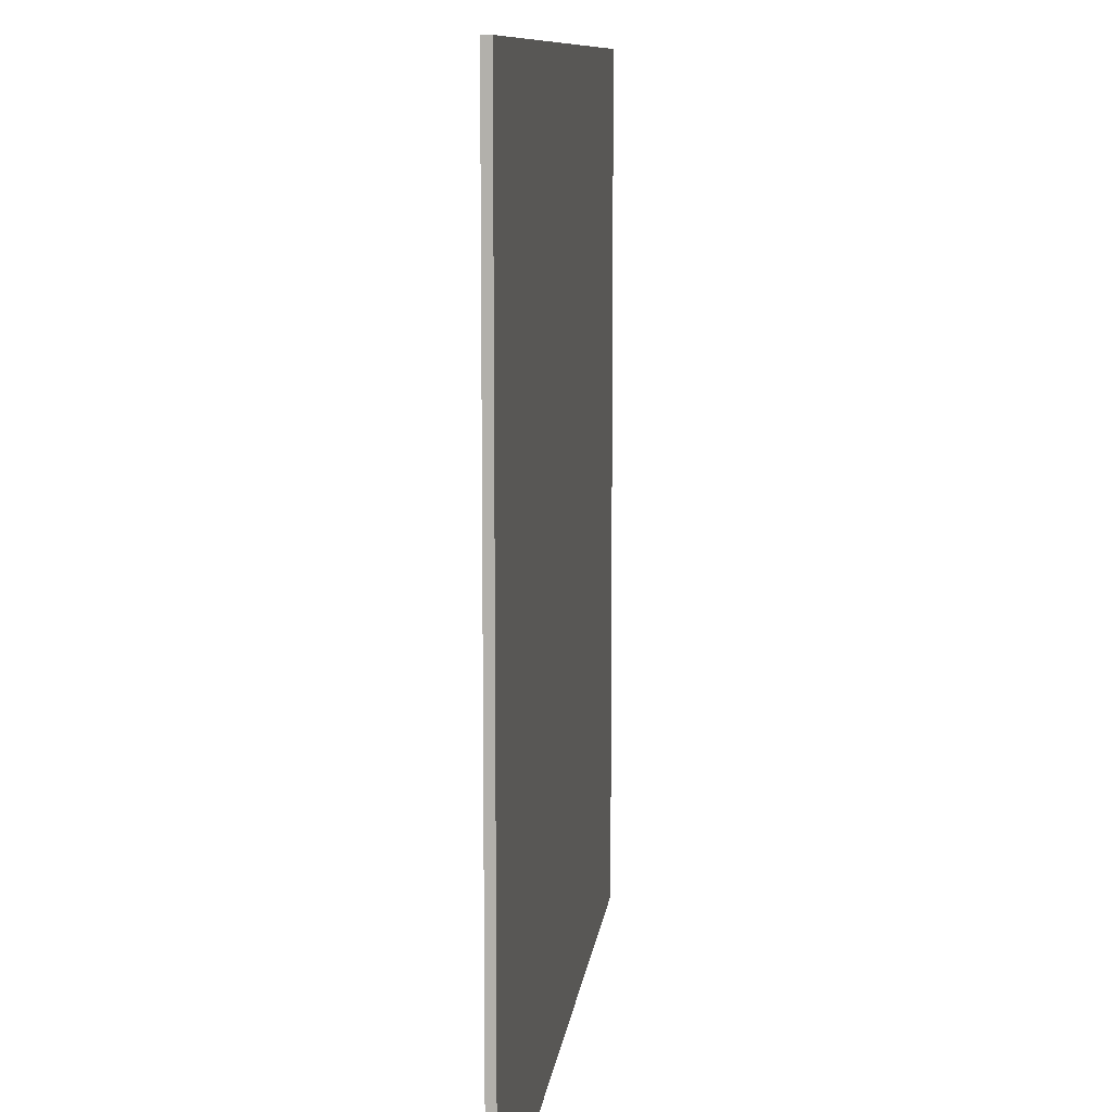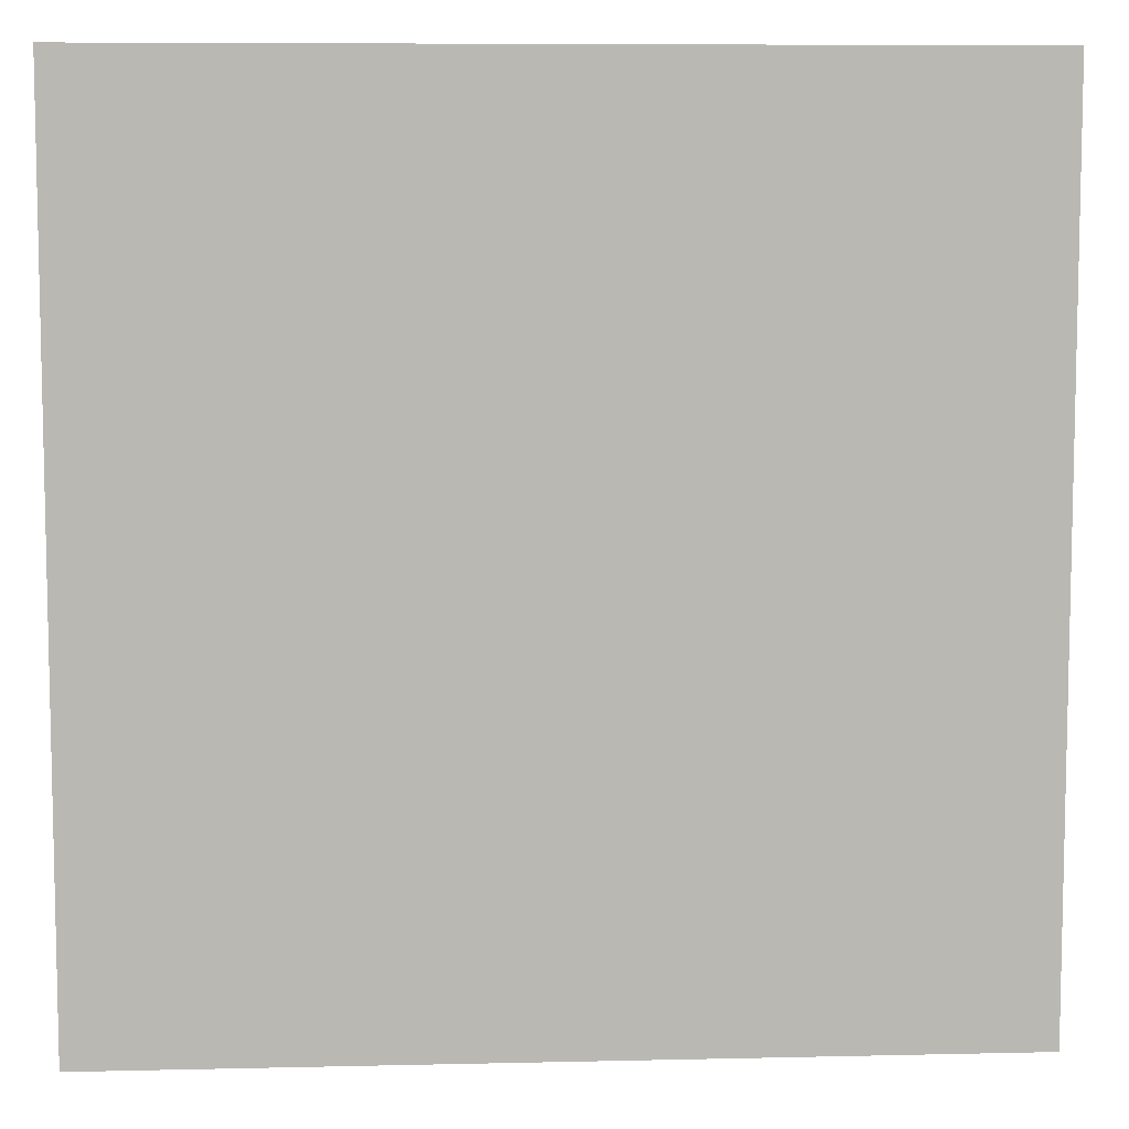
<metadata>
{"format":"obj","ext":"obj","renderer":"f3d","projection":"perspective","resolution":1024,"background":"white","views":[{"elev":9.8,"azim":-83.4,"up":"+Z"},{"elev":7.8,"azim":-3.7,"up":"+Z"}]}
</metadata>
<code>
o ChessBoard
v -30.26 -0.3057 -30.26
v -30.26 -0.3057 30.26
v -30.26 0.3057 -30.26
v -30.26 0.3057 30.26
v 30.26 -0.3057 -30.26
v 30.26 -0.3057 30.26
v 30.26 0.3057 -30.26
v 30.26 0.3057 30.26
v 25.22 0.3057 -30.26
v 20.17 0.3057 -30.26
v 15.13 0.3057 -30.26
v 10.09 0.3057 -30.26
v 5.043 0.3057 -30.26
v -2e-06 0.3057 -30.26
v -5.043 0.3057 -30.26
v -10.09 0.3057 -30.26
v -15.13 0.3057 -30.26
v -20.17 0.3057 -30.26
v -25.22 0.3057 -30.26
v -25.22 0.3057 30.26
v -20.17 0.3057 30.26
v -15.13 0.3057 30.26
v -10.09 0.3057 30.26
v -5.043 0.3057 30.26
v 2e-06 0.3057 30.26
v 5.043 0.3057 30.26
v 10.09 0.3057 30.26
v 15.13 0.3057 30.26
v 20.17 0.3057 30.26
v 25.22 0.3057 30.26
v -25.22 -0.3057 -30.26
v -20.17 -0.3057 -30.26
v -15.13 -0.3057 -30.26
v -10.09 -0.3057 -30.26
v -5.043 -0.3057 -30.26
v 2e-06 -0.3057 -30.26
v 5.043 -0.3057 -30.26
v 10.09 -0.3057 -30.26
v 15.13 -0.3057 -30.26
v 20.17 -0.3057 -30.26
v 25.22 -0.3057 -30.26
v 25.22 -0.3057 30.26
v 20.17 -0.3057 30.26
v 15.13 -0.3057 30.26
v 10.09 -0.3057 30.26
v 5.043 -0.3057 30.26
v -2e-06 -0.3057 30.26
v -5.043 -0.3057 30.26
v -10.09 -0.3057 30.26
v -15.13 -0.3057 30.26
v -20.17 -0.3057 30.26
v -25.22 -0.3057 30.26
v -30.26 -0.3057 -25.22
v -30.26 -0.3057 -20.17
v -30.26 -0.3057 -15.13
v -30.26 -0.3057 -10.09
v -30.26 -0.3057 -5.043
v -30.26 -0.3057 2e-06
v -30.26 -0.3057 5.043
v -30.26 -0.3057 10.09
v -30.26 -0.3057 15.13
v -30.26 -0.3057 20.17
v -30.26 -0.3057 25.22
v -30.26 0.3057 25.22
v -30.26 0.3057 20.17
v -30.26 0.3057 15.13
v -30.26 0.3057 10.09
v -30.26 0.3057 5.043
v -30.26 0.3057 -2e-06
v -30.26 0.3057 -5.043
v -30.26 0.3057 -10.09
v -30.26 0.3057 -15.13
v -30.26 0.3057 -20.17
v -30.26 0.3057 -25.22
v 30.26 0.3057 25.22
v 30.26 0.3057 20.17
v 30.26 0.3057 15.13
v 30.26 0.3057 10.09
v 30.26 0.3057 5.043
v 30.26 0.3057 -2e-06
v 30.26 0.3057 -5.043
v 30.26 0.3057 -10.09
v 30.26 0.3057 -15.13
v 30.26 0.3057 -20.17
v 30.26 0.3057 -25.22
v 30.26 -0.3057 25.22
v 30.26 -0.3057 20.17
v 30.26 -0.3057 15.13
v 30.26 -0.3057 10.09
v 30.26 -0.3057 5.043
v 30.26 -0.3057 -2e-06
v 30.26 -0.3057 -5.043
v 30.26 -0.3057 -10.09
v 30.26 -0.3057 -15.13
v 30.26 -0.3057 -20.17
v 30.26 -0.3057 -25.22
v 25.22 -0.3057 25.22
v 25.22 -0.3057 20.17
v 25.22 -0.3057 15.13
v 25.22 -0.3057 10.09
v 25.22 -0.3057 5.043
v 25.22 -0.3057 -2e-06
v 25.22 -0.3057 -5.043
v 25.22 -0.3057 -10.09
v 25.22 -0.3057 -15.13
v 25.22 -0.3057 -20.17
v 25.22 -0.3057 -25.22
v 20.17 -0.3057 25.22
v 20.17 -0.3057 20.17
v 20.17 -0.3057 15.13
v 20.17 -0.3057 10.09
v 20.17 -0.3057 5.043
v 20.17 -0.3057 -2e-06
v 20.17 -0.3057 -5.043
v 20.17 -0.3057 -10.09
v 20.17 -0.3057 -15.13
v 20.17 -0.3057 -20.17
v 20.17 -0.3057 -25.22
v 15.13 -0.3057 25.22
v 15.13 -0.3057 20.17
v 15.13 -0.3057 15.13
v 15.13 -0.3057 10.09
v 15.13 -0.3057 5.043
v 15.13 -0.3057 -2e-06
v 15.13 -0.3057 -5.043
v 15.13 -0.3057 -10.09
v 15.13 -0.3057 -15.13
v 15.13 -0.3057 -20.17
v 15.13 -0.3057 -25.22
v 10.09 -0.3057 25.22
v 10.09 -0.3057 20.17
v 10.09 -0.3057 15.13
v 10.09 -0.3057 10.09
v 10.09 -0.3057 5.043
v 10.09 -0.3057 -2e-06
v 10.09 -0.3057 -5.043
v 10.09 -0.3057 -10.09
v 10.09 -0.3057 -15.13
v 10.09 -0.3057 -20.17
v 10.09 -0.3057 -25.22
v 5.043 -0.3057 25.22
v 5.043 -0.3057 20.17
v 5.043 -0.3057 15.13
v 5.043 -0.3057 10.09
v 5.043 -0.3057 5.043
v 5.043 -0.3057 -2e-06
v 5.043 -0.3057 -5.043
v 5.043 -0.3057 -10.09
v 5.043 -0.3057 -15.13
v 5.043 -0.3057 -20.17
v 5.043 -0.3057 -25.22
v -2e-06 -0.3057 25.22
v -2e-06 -0.3057 20.17
v -1e-06 -0.3057 15.13
v -1e-06 -0.3057 10.09
v -0 -0.3057 5.043
v 0 -0.3057 -2e-06
v 0 -0.3057 -5.043
v 1e-06 -0.3057 -10.09
v 1e-06 -0.3057 -15.13
v 2e-06 -0.3057 -20.17
v 2e-06 -0.3057 -25.22
v -5.043 -0.3057 25.22
v -5.043 -0.3057 20.17
v -5.043 -0.3057 15.13
v -5.043 -0.3057 10.09
v -5.043 -0.3057 5.043
v -5.043 -0.3057 -2e-06
v -5.043 -0.3057 -5.043
v -5.043 -0.3057 -10.09
v -5.043 -0.3057 -15.13
v -5.043 -0.3057 -20.17
v -5.043 -0.3057 -25.22
v -10.09 -0.3057 25.22
v -10.09 -0.3057 20.17
v -10.09 -0.3057 15.13
v -10.09 -0.3057 10.09
v -10.09 -0.3057 5.043
v -10.09 -0.3057 -2e-06
v -10.09 -0.3057 -5.043
v -10.09 -0.3057 -10.09
v -10.09 -0.3057 -15.13
v -10.09 -0.3057 -20.17
v -10.09 -0.3057 -25.22
v -15.13 -0.3057 25.22
v -15.13 -0.3057 20.17
v -15.13 -0.3057 15.13
v -15.13 -0.3057 10.09
v -15.13 -0.3057 5.043
v -15.13 -0.3057 -2e-06
v -15.13 -0.3057 -5.043
v -15.13 -0.3057 -10.09
v -15.13 -0.3057 -15.13
v -15.13 -0.3057 -20.17
v -15.13 -0.3057 -25.22
v -20.17 -0.3057 25.22
v -20.17 -0.3057 20.17
v -20.17 -0.3057 15.13
v -20.17 -0.3057 10.09
v -20.17 -0.3057 5.043
v -20.17 -0.3057 -2e-06
v -20.17 -0.3057 -5.043
v -20.17 -0.3057 -10.09
v -20.17 -0.3057 -15.13
v -20.17 -0.3057 -20.17
v -20.17 -0.3057 -25.22
v -25.22 -0.3057 25.22
v -25.22 -0.3057 20.17
v -25.22 -0.3057 15.13
v -25.22 -0.3057 10.09
v -25.22 -0.3057 5.043
v -25.22 -0.3057 -2e-06
v -25.22 -0.3057 -5.043
v -25.22 -0.3057 -10.09
v -25.22 -0.3057 -15.13
v -25.22 -0.3057 -20.17
v -25.22 -0.3057 -25.22
v -25.22 0.3057 25.22
v -25.22 0.3057 20.17
v -25.22 0.3057 15.13
v -25.22 0.3057 10.09
v -25.22 0.3057 5.043
v -25.22 0.3057 -2e-06
v -25.22 0.3057 -5.043
v -25.22 0.3057 -10.09
v -25.22 0.3057 -15.13
v -25.22 0.3057 -20.17
v -25.22 0.3057 -25.22
v -20.17 0.3057 25.22
v -20.17 0.3057 20.17
v -20.17 0.3057 15.13
v -20.17 0.3057 10.09
v -20.17 0.3057 5.043
v -20.17 0.3057 -2e-06
v -20.17 0.3057 -5.043
v -20.17 0.3057 -10.09
v -20.17 0.3057 -15.13
v -20.17 0.3057 -20.17
v -20.17 0.3057 -25.22
v -15.13 0.3057 25.22
v -15.13 0.3057 20.17
v 5.043 0.6596 -2e-06
v 5.043 0.6596 5.043
v 5.043 0.6596 10.09
v 5.043 0.6596 15.13
v 5.043 0.6596 20.17
v -2e-06 0.6596 -20.17
v -1e-06 0.6596 -15.13
v -15.13 0.3057 -20.17
v -15.13 0.3057 -25.22
v -10.09 0.3057 25.22
v -10.09 0.3057 20.17
v -1e-06 0.6596 -10.09
v -0 0.6596 -5.043
v 0 0.6596 -2e-06
v 0 0.6596 5.043
v 1e-06 0.6596 10.09
v 1e-06 0.6596 15.13
v 2e-06 0.6596 20.17
v -10.09 0.3057 -20.17
v -10.09 0.3057 -25.22
v -5.043 0.3057 25.22
v -5.043 0.3057 20.17
v -5.043 0.6596 -20.17
v -5.043 0.6596 -15.13
v -5.043 0.6596 -10.09
v -5.043 0.6596 -5.043
v -5.043 0.6596 -2e-06
v -5.043 0.6596 5.043
v -5.043 0.6596 10.09
v -5.043 0.3057 -20.17
v -5.043 0.3057 -25.22
v 2e-06 0.3057 25.22
v 2e-06 0.3057 20.17
v -5.043 0.6596 15.13
v -5.043 0.6596 20.17
v -10.09 0.6596 -20.17
v -10.09 0.6596 -15.13
v -10.09 0.6596 -10.09
v -10.09 0.6596 -5.043
v -10.09 0.6596 -2e-06
v -2e-06 0.3057 -20.17
v -2e-06 0.3057 -25.22
v 5.043 0.3057 25.22
v 5.043 0.3057 20.17
v -10.09 0.6596 5.043
v -10.09 0.6596 10.09
v -10.09 0.6596 15.13
v -10.09 0.6596 20.17
v -15.13 0.6596 -20.17
v -15.13 0.6596 -15.13
v -15.13 0.6596 -10.09
v 5.043 0.3057 -20.17
v 5.043 0.3057 -25.22
v 10.09 0.3057 25.22
v 10.09 0.3057 20.17
v -15.13 0.6596 -5.043
v -15.13 0.6596 -2e-06
v -15.13 0.6596 5.043
v -15.13 0.6596 10.09
v -15.13 0.6596 15.13
v -15.13 0.6596 20.17
v -20.17 0.6596 -15.13
v 10.09 0.3057 -20.17
v 10.09 0.3057 -25.22
v 15.13 0.3057 25.22
v 15.13 0.3057 20.17
v -20.17 0.6596 -10.09
v -20.17 0.6596 -5.043
v -20.17 0.6596 -2e-06
v -20.17 0.6596 5.043
v -20.17 0.6596 10.09
v -20.17 0.6596 15.13
v -20.17 0.6596 20.17
v 15.13 0.3057 -20.17
v 15.13 0.3057 -25.22
v 20.17 0.3057 25.22
v 20.17 0.3057 20.17
v 20.17 0.3057 15.13
v 20.17 0.3057 10.09
v 20.17 0.3057 5.043
v 20.17 0.3057 -2e-06
v 20.17 0.3057 -5.043
v 20.17 0.3057 -10.09
v 20.17 0.3057 -15.13
v 20.17 0.3057 -20.17
v 20.17 0.3057 -25.22
v 25.22 0.3057 25.22
v 25.22 0.3057 20.17
v 25.22 0.3057 15.13
v 25.22 0.3057 10.09
v 25.22 0.3057 5.043
v 25.22 0.3057 -2e-06
v 25.22 0.3057 -5.043
v 25.22 0.3057 -10.09
v 25.22 0.3057 -15.13
v 25.22 0.3057 -20.17
v 25.22 0.3057 -25.22
v -20.17 0.5835 20.17
v -20.17 0.5835 15.13
v -20.17 0.5835 10.09
v -20.17 0.5835 5.043
v -20.17 0.5835 -2e-06
v -20.17 0.5835 -5.043
v -20.17 0.5835 -10.09
v -20.17 0.5835 -15.13
v -20.17 0.5835 -20.17
v -15.13 0.5835 20.17
v -15.13 0.5835 15.13
v -15.13 0.5835 10.09
v -15.13 0.5835 5.043
v -15.13 0.5835 -2e-06
v -15.13 0.5835 -5.043
v -15.13 0.5835 -10.09
v -15.13 0.5835 -15.13
v -15.13 0.5835 -20.17
v -10.09 0.5835 20.17
v -10.09 0.5835 15.13
v -10.09 0.5835 10.09
v -10.09 0.5835 5.043
v -10.09 0.5835 -2e-06
v -10.09 0.5835 -5.043
v -10.09 0.5835 -10.09
v -10.09 0.5835 -15.13
v -10.09 0.5835 -20.17
v -5.043 0.5835 20.17
v -5.043 0.5835 15.13
v -5.043 0.5835 10.09
v -5.043 0.5835 5.043
v -5.043 0.5835 -2e-06
v -5.043 0.5835 -5.043
v -5.043 0.5835 -10.09
v -5.043 0.5835 -15.13
v -5.043 0.5835 -20.17
v 2e-06 0.5835 20.17
v 1e-06 0.5835 15.13
v 1e-06 0.5835 10.09
v 0 0.5835 5.043
v 0 0.5835 -2e-06
v -0 0.5835 -5.043
v -1e-06 0.5835 -10.09
v -1e-06 0.5835 -15.13
v -2e-06 0.5835 -20.17
v 5.043 0.5835 20.17
v 5.043 0.5835 15.13
v 5.043 0.5835 10.09
v 5.043 0.5835 5.043
v 5.043 0.5835 -2e-06
v 5.043 0.5835 -5.043
v 5.043 0.5835 -10.09
v 5.043 0.5835 -15.13
v 5.043 0.5835 -20.17
v 10.09 0.5835 20.17
v 10.09 0.5835 15.13
v 10.09 0.5835 10.09
v 10.09 0.5835 5.043
v 10.09 0.5835 -2e-06
v 10.09 0.5835 -5.043
v 10.09 0.5835 -10.09
v 10.09 0.5835 -15.13
v 10.09 0.5835 -20.17
v 15.13 0.5835 20.17
v 15.13 0.5835 15.13
v 15.13 0.5835 10.09
v 15.13 0.5835 5.043
v 15.13 0.5835 -2e-06
v 15.13 0.5835 -5.043
v 15.13 0.5835 -10.09
v 15.13 0.5835 -15.13
v 15.13 0.5835 -20.17
v 20.17 0.5835 20.17
v 20.17 0.5835 15.13
v 20.17 0.5835 10.09
v 20.17 0.5835 5.043
v 20.17 0.5835 -2e-06
v 20.17 0.5835 -5.043
v 20.17 0.5835 -10.09
v 20.17 0.5835 -15.13
v 20.17 0.5835 -20.17
v 5.043 0.6596 -5.043
v 5.043 0.6596 -10.09
v 5.043 0.6596 -15.13
v 5.043 0.6596 -20.17
v 10.09 0.6596 20.17
v 10.09 0.6596 15.13
v 10.09 0.6596 10.09
v 10.09 0.6596 5.043
v 10.09 0.6596 -2e-06
v 10.09 0.6596 -5.043
v 10.09 0.6596 -10.09
v 10.09 0.6596 -15.13
v 10.09 0.6596 -20.17
v 15.13 0.6596 20.17
v 15.13 0.6596 15.13
v 15.13 0.6596 10.09
v 15.13 0.6596 5.043
v 15.13 0.6596 -2e-06
v 15.13 0.6596 -5.043
v 15.13 0.6596 -10.09
v 15.13 0.6596 -15.13
v 15.13 0.6596 -20.17
v 20.17 0.6596 15.13
v 20.17 0.6596 10.09
v 20.17 0.6596 5.043
v 20.17 0.6596 -2e-06
v 20.17 0.6596 -5.043
v 20.17 0.6596 -10.09
v 20.17 0.6596 -15.13
v 20.17 0.6596 -20.17
f 9 7 5 41
f 3 19 31 1
f 19 18 32 31
f 18 17 33 32
f 17 16 34 33
f 16 15 35 34
f 15 14 36 35
f 14 13 37 36
f 13 12 38 37
f 12 11 39 38
f 11 10 40 39
f 10 9 41 40
f 249 238 347 356
f 304 293 392 401
f 293 282 383 392
f 282 271 374 383
f 271 260 365 374
f 326 315 410 419
f 260 249 356 365
f 315 304 401 410
f 409 400 431 440
f 409 408 417 418
f 407 406 415 416
f 372 373 265 266
f 405 404 413 414
f 359 350 300 287
f 403 402 411 412
f 401 400 409 410
f 372 371 267 266
f 399 398 407 408
f 351 360 286 299
f 397 396 405 406
f 370 371 267 268
f 395 394 403 404
f 361 352 298 281
f 391 390 399 400
f 370 369 269 268
f 389 388 397 398
f 413 404 435 443
f 387 386 395 396
f 353 362 280 297
f 385 384 393 394
f 383 382 391 392
f 368 369 269 270
f 381 380 389 390
f 405 414 444 436
f 379 378 387 388
f 363 354 292 279
f 377 376 385 386
f 368 367 275 270
f 415 406 437 445
f 373 372 381 382
f 355 364 278 291
f 371 370 379 380
f 366 367 275 276
f 369 368 377 378
f 407 416 446 438
f 367 366 375 376
f 365 364 373 374
f 365 356 290 277
f 363 362 371 372
f 364 365 277 278
f 361 360 369 370
f 417 408 439 447
f 359 358 367 368
f 364 363 279 278
f 355 354 363 364
f 409 418 448 440
f 353 352 361 362
f 367 358 288 275
f 351 350 359 360
f 362 363 279 280
f 349 348 357 358
f 347 346 355 356
f 419 410 441 449
f 345 344 353 354
f 359 368 270 287
f 343 342 351 352
f 362 361 281 280
f 341 340 349 350
f 374 373 265 264
f 399 408 439 430
f 376 375 259 258
f 407 398 429 438
f 376 377 257 258
f 355 346 303 291
f 397 406 437 428
f 378 377 257 256
f 345 354 292 308
f 405 396 427 436
f 378 379 255 256
f 353 344 309 297
f 395 404 435 426
f 380 379 255 254
f 343 352 298 310
f 403 394 425 434
f 380 381 253 254
f 351 342 311 299
f 382 381 253 248
f 341 350 300 312
f 401 392 423 432
f 382 383 247 248
f 349 340 313 301
f 391 400 431 422
f 384 385 245 246
f 399 390 421 430
f 386 385 245 244
f 389 398 429 420
f 386 387 243 244
f 397 388 242 428
f 388 387 243 242
f 387 396 427 243
f 388 389 420 242
f 395 386 244 426
f 390 389 420 421
f 390 391 422 421
f 392 391 422 423
f 394 393 424 425
f 391 382 248 422
f 394 395 426 425
f 381 390 421 253
f 396 395 426 427
f 389 380 254 420
f 396 397 428 427
f 379 388 242 255
f 398 397 428 429
f 387 378 256 243
f 398 399 430 429
f 377 386 244 257
f 400 399 430 431
f 385 376 258 245
f 400 401 432 431
f 383 374 264 247
f 404 403 434 435
f 373 382 248 265
f 381 372 266 253
f 406 405 436 437
f 348 349 301 302
f 371 380 254 267
f 379 370 268 255
f 408 407 438 439
f 350 351 299 300
f 369 378 256 269
f 377 368 270 257
f 410 409 440 441
f 352 353 297 298
f 354 355 291 292
f 373 364 278 265
f 358 357 289 288
f 363 372 266 279
f 358 359 287 288
f 371 362 280 267
f 360 359 287 286
f 361 370 268 281
f 360 361 281 286
f 369 360 286 269
f 313 314 302 301
f 311 312 300 299
f 309 310 298 297
f 303 308 292 291
f 300 301 288 287
f 298 299 286 281
f 292 297 280 279
f 290 291 278 277
f 288 289 276 275
f 286 287 270 269
f 280 281 268 267
f 278 279 266 265
f 270 275 258 257
f 268 269 256 255
f 266 267 254 253
f 264 265 248 247
f 258 259 246 245
f 256 257 244 243
f 254 255 242 420
f 248 253 421 422
f 244 245 425 426
f 242 243 427 428
f 421 420 429 430
f 423 422 431 432
f 425 424 433 434
f 427 426 435 436
f 429 428 437 438
f 431 430 439 440
f 435 434 442 443
f 437 436 444 445
f 439 438 446 447
f 441 440 448 449
f 63 2 4 64
f 328 30 8 75
f 75 8 6 86
f 207 52 2 63
f 20 4 2 52
f 8 30 42 6
f 30 29 43 42
f 29 28 44 43
f 28 27 45 44
f 27 26 46 45
f 26 25 47 46
f 25 24 48 47
f 24 23 49 48
f 23 22 50 49
f 22 21 51 50
f 21 20 52 51
f 86 6 42 97
f 97 42 43 108
f 108 43 44 119
f 119 44 45 130
f 130 45 46 141
f 141 46 47 152
f 152 47 48 163
f 163 48 49 174
f 174 49 50 185
f 185 50 51 196
f 196 51 52 207
f 64 4 20 218
f 218 20 21 229
f 229 21 22 240
f 240 22 23 251
f 251 23 24 262
f 262 24 25 273
f 273 25 26 284
f 284 26 27 295
f 295 27 28 306
f 306 28 29 317
f 317 29 30 328
f 10 327 338 9
f 327 326 337 338
f 326 325 336 337
f 325 324 335 336
f 324 323 334 335
f 323 322 333 334
f 322 321 332 333
f 321 320 331 332
f 320 319 330 331
f 319 318 329 330
f 318 317 328 329
f 11 316 327 10
f 316 315 326 327
f 307 306 317 318
f 12 305 316 11
f 305 304 315 316
f 296 295 306 307
f 13 294 305 12
f 294 293 304 305
f 285 284 295 296
f 14 283 294 13
f 283 282 293 294
f 274 273 284 285
f 15 272 283 14
f 272 271 282 283
f 252 263 366 357
f 319 320 413 412
f 318 319 412 411
f 307 318 411 402
f 238 237 346 347
f 241 252 357 348
f 263 262 273 274
f 16 261 272 15
f 261 260 271 272
f 237 236 345 346
f 236 235 344 345
f 296 307 402 393
f 235 234 343 344
f 230 241 348 339
f 234 233 342 343
f 252 251 262 263
f 17 250 261 16
f 250 249 260 261
f 285 296 393 384
f 233 232 341 342
f 325 326 419 418
f 232 231 340 341
f 324 325 418 417
f 274 285 384 375
f 231 230 339 340
f 241 240 251 252
f 18 239 250 17
f 239 238 249 250
f 323 324 417 416
f 322 323 416 415
f 263 274 375 366
f 321 322 415 414
f 320 321 414 413
f 230 229 240 241
f 19 228 239 18
f 228 227 238 239
f 227 226 237 238
f 226 225 236 237
f 225 224 235 236
f 224 223 234 235
f 223 222 233 234
f 222 221 232 233
f 221 220 231 232
f 220 219 230 231
f 219 218 229 230
f 3 74 228 19
f 74 73 227 228
f 73 72 226 227
f 72 71 225 226
f 71 70 224 225
f 70 69 223 224
f 69 68 222 223
f 68 67 221 222
f 67 66 220 221
f 66 65 219 220
f 65 64 218 219
f 32 206 217 31
f 206 205 216 217
f 205 204 215 216
f 204 203 214 215
f 203 202 213 214
f 202 201 212 213
f 201 200 211 212
f 200 199 210 211
f 199 198 209 210
f 198 197 208 209
f 197 196 207 208
f 33 195 206 32
f 195 194 205 206
f 194 193 204 205
f 193 192 203 204
f 192 191 202 203
f 191 190 201 202
f 190 189 200 201
f 189 188 199 200
f 188 187 198 199
f 187 186 197 198
f 186 185 196 197
f 34 184 195 33
f 184 183 194 195
f 183 182 193 194
f 182 181 192 193
f 181 180 191 192
f 180 179 190 191
f 179 178 189 190
f 178 177 188 189
f 177 176 187 188
f 176 175 186 187
f 175 174 185 186
f 35 173 184 34
f 173 172 183 184
f 172 171 182 183
f 171 170 181 182
f 170 169 180 181
f 169 168 179 180
f 168 167 178 179
f 167 166 177 178
f 166 165 176 177
f 165 164 175 176
f 164 163 174 175
f 36 162 173 35
f 162 161 172 173
f 161 160 171 172
f 160 159 170 171
f 159 158 169 170
f 158 157 168 169
f 157 156 167 168
f 156 155 166 167
f 155 154 165 166
f 154 153 164 165
f 153 152 163 164
f 37 151 162 36
f 151 150 161 162
f 150 149 160 161
f 149 148 159 160
f 148 147 158 159
f 147 146 157 158
f 146 145 156 157
f 145 144 155 156
f 144 143 154 155
f 143 142 153 154
f 142 141 152 153
f 38 140 151 37
f 140 139 150 151
f 139 138 149 150
f 138 137 148 149
f 137 136 147 148
f 136 135 146 147
f 135 134 145 146
f 134 133 144 145
f 133 132 143 144
f 132 131 142 143
f 131 130 141 142
f 39 129 140 38
f 129 128 139 140
f 128 127 138 139
f 127 126 137 138
f 126 125 136 137
f 125 124 135 136
f 124 123 134 135
f 123 122 133 134
f 122 121 132 133
f 121 120 131 132
f 120 119 130 131
f 40 118 129 39
f 118 117 128 129
f 117 116 127 128
f 116 115 126 127
f 115 114 125 126
f 114 113 124 125
f 113 112 123 124
f 112 111 122 123
f 111 110 121 122
f 110 109 120 121
f 109 108 119 120
f 41 107 118 40
f 107 106 117 118
f 106 105 116 117
f 105 104 115 116
f 104 103 114 115
f 103 102 113 114
f 102 101 112 113
f 101 100 111 112
f 100 99 110 111
f 99 98 109 110
f 98 97 108 109
f 5 96 107 41
f 96 95 106 107
f 95 94 105 106
f 94 93 104 105
f 93 92 103 104
f 92 91 102 103
f 91 90 101 102
f 90 89 100 101
f 89 88 99 100
f 88 87 98 99
f 87 86 97 98
f 31 217 53 1
f 217 216 54 53
f 216 215 55 54
f 215 214 56 55
f 214 213 57 56
f 213 212 58 57
f 212 211 59 58
f 211 210 60 59
f 210 209 61 60
f 209 208 62 61
f 208 207 63 62
f 7 85 96 5
f 85 84 95 96
f 84 83 94 95
f 83 82 93 94
f 82 81 92 93
f 81 80 91 92
f 80 79 90 91
f 79 78 89 90
f 78 77 88 89
f 77 76 87 88
f 76 75 86 87
f 9 338 85 7
f 338 337 84 85
f 337 336 83 84
f 336 335 82 83
f 335 334 81 82
f 334 333 80 81
f 333 332 79 80
f 332 331 78 79
f 331 330 77 78
f 330 329 76 77
f 329 328 75 76
f 1 53 74 3
f 53 54 73 74
f 54 55 72 73
f 55 56 71 72
f 56 57 70 71
f 57 58 69 70
f 58 59 68 69
f 59 60 67 68
f 60 61 66 67
f 61 62 65 66
f 62 63 64 65
f 349 358 288 301
f 403 412 442 434
f 357 366 276 289
f 418 419 449 448
f 393 402 433 424
f 339 348 302 314
f 385 394 425 245
f 340 339 314 313
f 342 341 312 311
f 344 343 310 309
f 375 384 246 259
f 402 403 434 433
f 346 345 308 303
f 404 405 436 435
f 406 407 438 437
f 350 349 301 300
f 408 409 440 439
f 352 351 299 298
f 367 376 258 275
f 354 353 297 292
f 412 413 443 442
f 356 355 291 290
f 414 415 445 444
f 416 417 447 446

</code>
